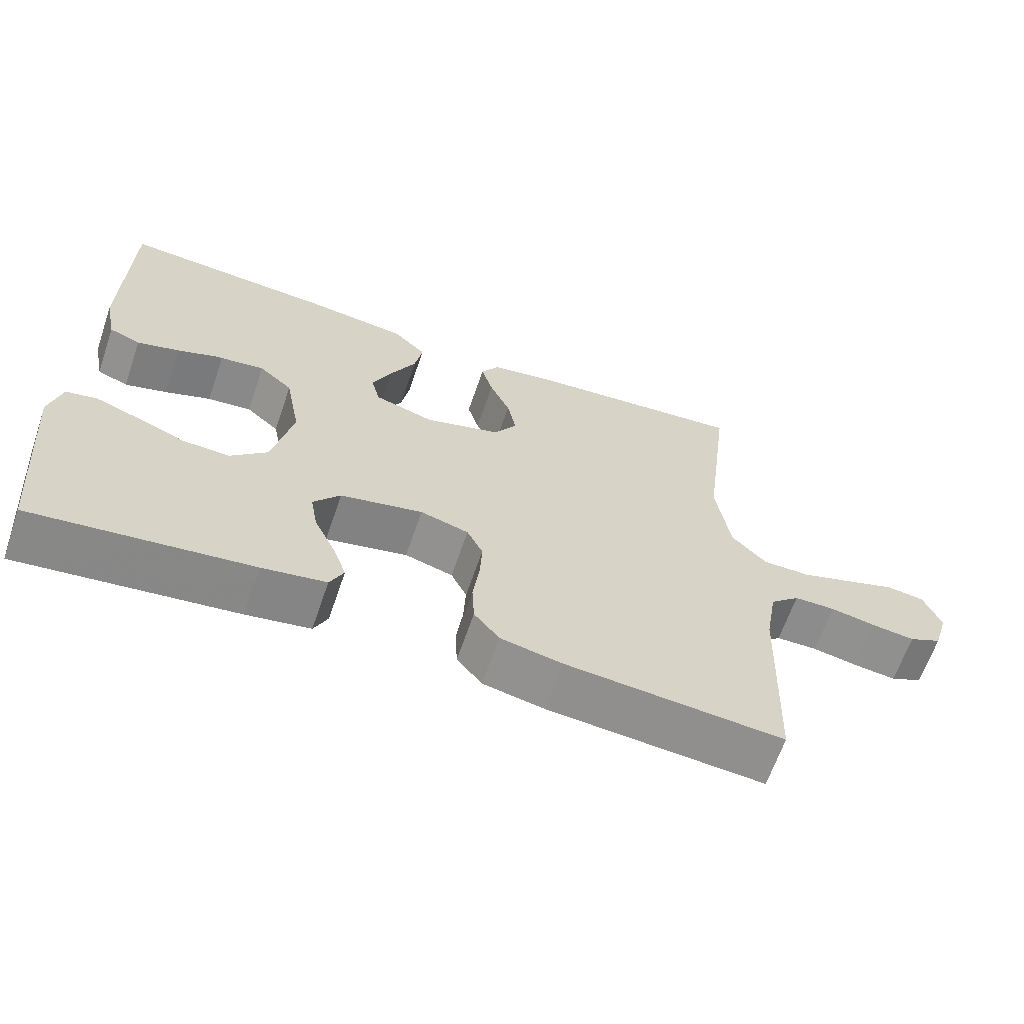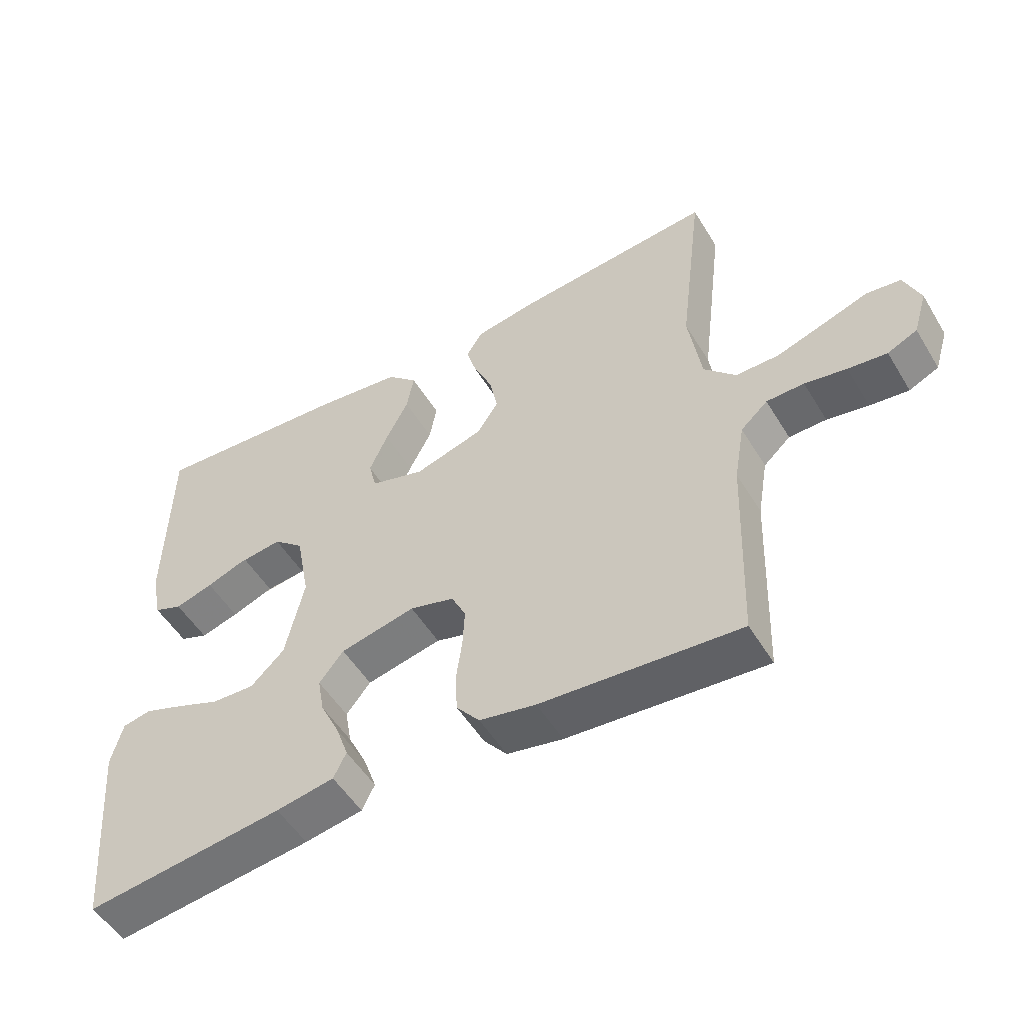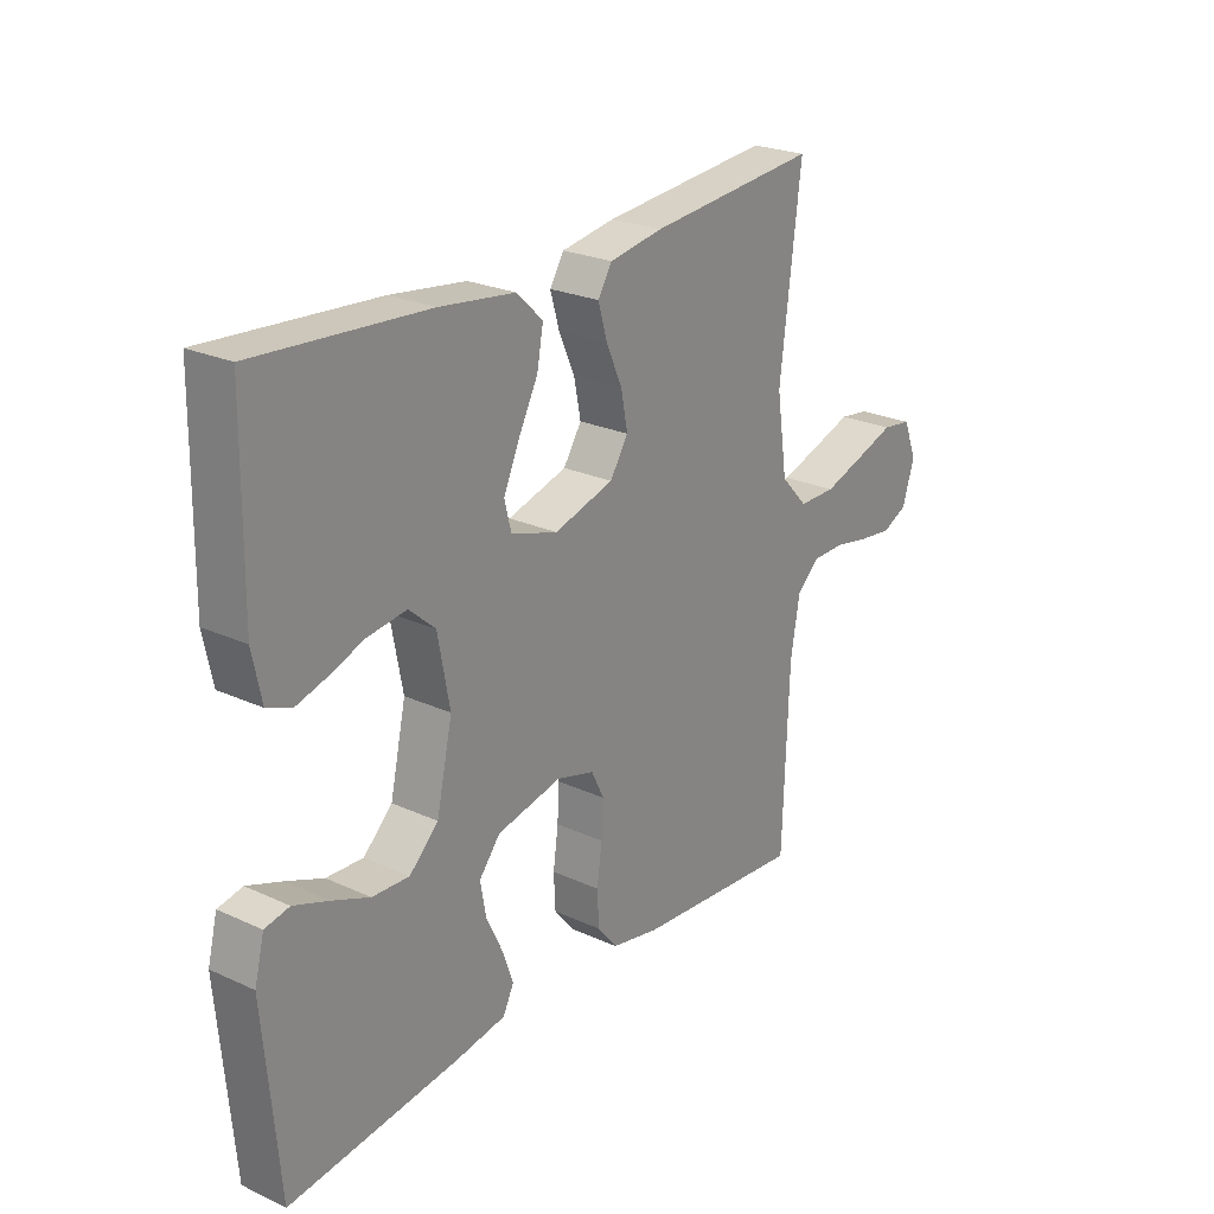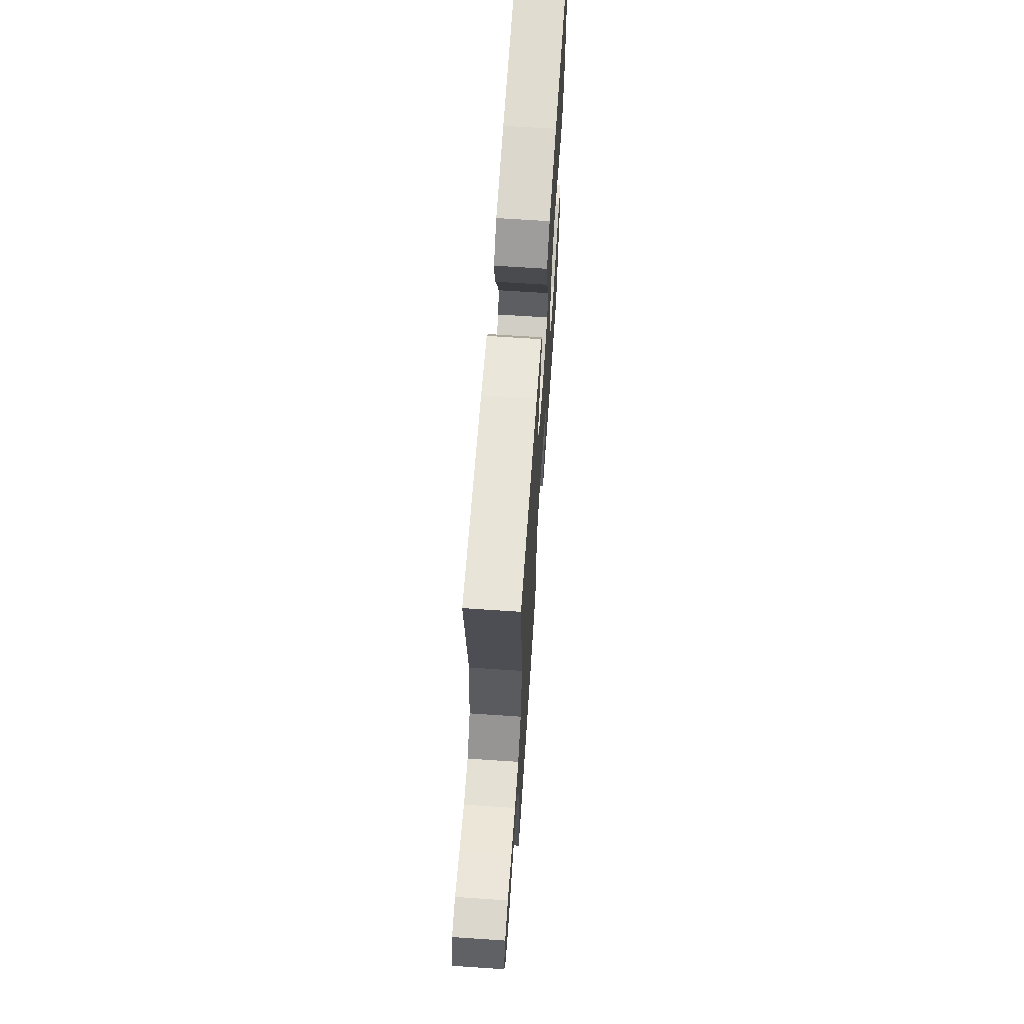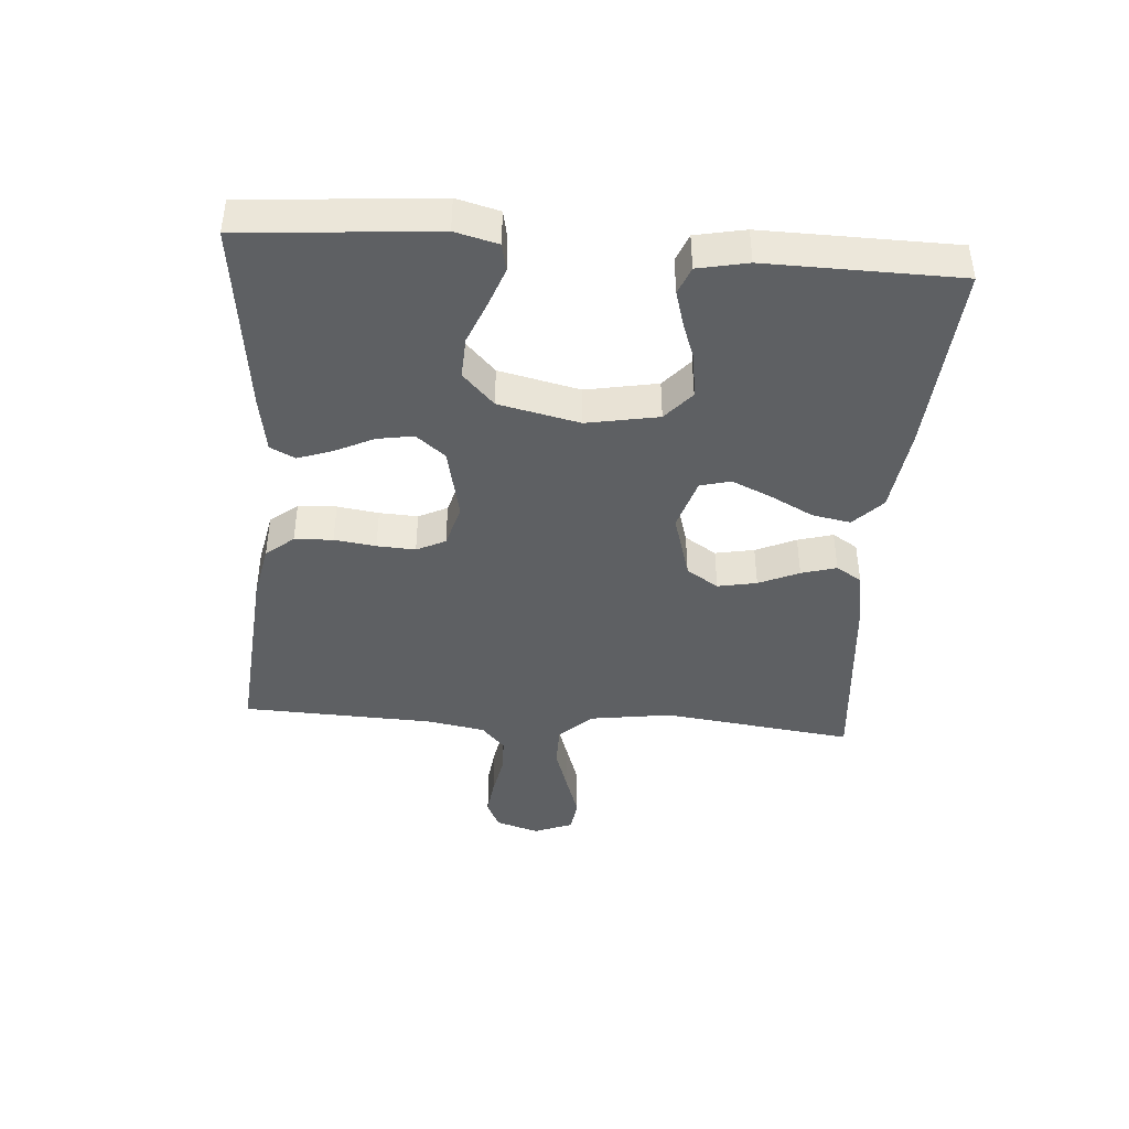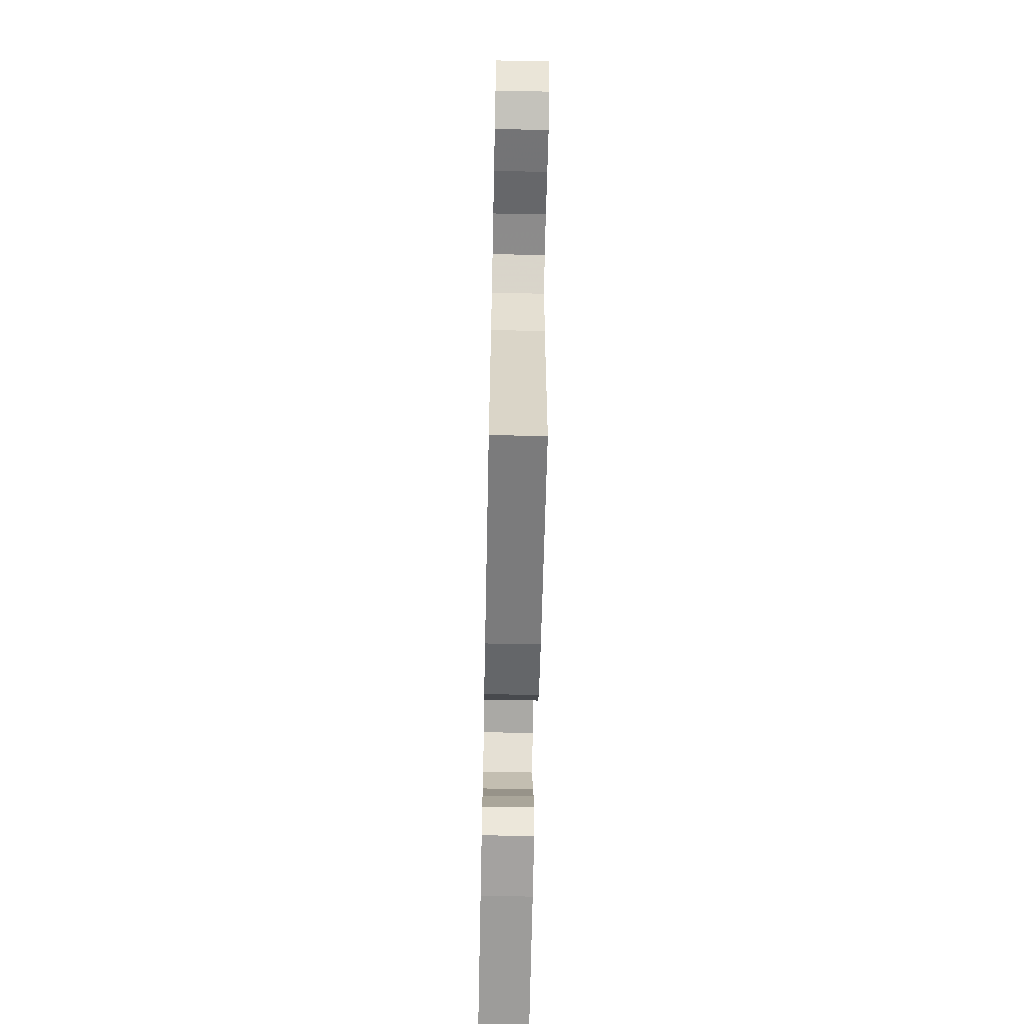
<metadata>
{"format":"obj","ext":"obj","renderer":"f3d","projection":"perspective","resolution":1024,"background":"white","views":[{"elev":-64.5,"azim":-18.9,"up":"+Z"},{"elev":-52.2,"azim":30.6,"up":"+Z"},{"elev":24.2,"azim":-52.9,"up":"+Z"},{"elev":65.5,"azim":93.9,"up":"+Z"},{"elev":-42.4,"azim":-94.4,"up":"+Y"},{"elev":-63.0,"azim":88.8,"up":"+Z"}]}
</metadata>
<code>
v 0.5 0.07 -0.5
v 0.2 0.07 -0.476
v 0.115 0.07 -0.459
v 0.08 0.07 -0.416
v 0.077 0.07 -0.356
v 0.086 0.07 -0.291
v 0.089 0.07 -0.231
v 0.067 0.07 -0.186
v 0 0.07 -0.167
v -0.114 0.07 -0.192
v -0.151 0.07 -0.238
v -0.141 0.07 -0.295
v -0.112 0.07 -0.355
v -0.093 0.07 -0.409
v -0.112 0.07 -0.448
v -0.2 0.07 -0.463
v -0.5 0.07 -0.5
v -0.526 0.07 -0.2
v -0.509 0.07 -0.133
v -0.466 0.07 -0.124
v -0.406 0.07 -0.146
v -0.339 0.07 -0.173
v -0.274 0.07 -0.176
v -0.223 0.07 -0.127
v -0.195 0.07 0
v -0.216 0.07 0.112
v -0.262 0.07 0.152
v -0.323 0.07 0.146
v -0.387 0.07 0.122
v -0.445 0.07 0.105
v -0.488 0.07 0.122
v -0.504 0.07 0.2
v -0.5 0.07 0.5
v -0.2 0.07 0.479
v -0.067 0.07 0.462
v -0.021 0.07 0.418
v -0.032 0.07 0.358
v -0.066 0.07 0.292
v -0.094 0.07 0.229
v -0.082 0.07 0.181
v 0 0.07 0.156
v 0.105 0.07 0.187
v 0.137 0.07 0.237
v 0.125 0.07 0.298
v 0.097 0.07 0.361
v 0.081 0.07 0.416
v 0.106 0.07 0.456
v 0.2 0.07 0.472
v 0.5 0.07 0.5
v 0.463 0.07 0.2
v 0.482 0.07 0.072
v 0.53 0.07 0.021
v 0.596 0.07 0.021
v 0.669 0.07 0.045
v 0.737 0.07 0.068
v 0.789 0.07 0.061
v 0.813 0.07 0
v 0.792 0.07 -0.068
v 0.747 0.07 -0.089
v 0.688 0.07 -0.082
v 0.625 0.07 -0.07
v 0.568 0.07 -0.071
v 0.527 0.07 -0.108
v 0.511 0.07 -0.2
v 0.5 0 -0.5
v 0.2 0 -0.476
v 0.115 0 -0.459
v 0.08 0 -0.416
v 0.077 0 -0.356
v 0.086 0 -0.291
v 0.089 0 -0.231
v 0.067 0 -0.186
v 0 0 -0.167
v -0.114 0 -0.192
v -0.151 0 -0.238
v -0.141 0 -0.295
v -0.112 0 -0.355
v -0.093 0 -0.409
v -0.112 0 -0.448
v -0.2 0 -0.463
v -0.5 0 -0.5
v -0.526 0 -0.2
v -0.509 0 -0.133
v -0.466 0 -0.124
v -0.406 0 -0.146
v -0.339 0 -0.173
v -0.274 0 -0.176
v -0.223 0 -0.127
v -0.195 0 0
v -0.216 0 0.112
v -0.262 0 0.152
v -0.323 0 0.146
v -0.387 0 0.122
v -0.445 0 0.105
v -0.488 0 0.122
v -0.504 0 0.2
v -0.5 0 0.5
v -0.2 0 0.479
v -0.067 0 0.462
v -0.021 0 0.418
v -0.032 0 0.358
v -0.066 0 0.292
v -0.094 0 0.229
v -0.082 0 0.181
v 0 0 0.156
v 0.105 0 0.187
v 0.137 0 0.237
v 0.125 0 0.298
v 0.097 0 0.361
v 0.081 0 0.416
v 0.106 0 0.456
v 0.2 0 0.472
v 0.5 0 0.5
v 0.463 0 0.2
v 0.482 0 0.072
v 0.53 0 0.021
v 0.596 0 0.021
v 0.669 0 0.045
v 0.737 0 0.068
v 0.789 0 0.061
v 0.813 0 0
v 0.792 0 -0.068
v 0.747 0 -0.089
v 0.688 0 -0.082
v 0.625 0 -0.07
v 0.568 0 -0.071
v 0.527 0 -0.108
v 0.511 0 -0.2
f 58 59 60 61
f 56 57 58 61
f 54 55 56 61
f 53 54 61 62
f 52 53 62 63
f 47 48 49 50
f 47 50 51
f 44 45 46 47
f 43 44 47 51
f 42 43 51 52
f 35 36 37 38
f 35 38 39
f 34 35 39
f 33 34 39 40
f 31 32 33 40
f 28 29 30 31
f 19 20 21 22
f 17 18 19 22
f 17 22 23
f 16 17 23 24
f 12 13 14 15
f 12 15 16 24
f 3 4 5 6
f 3 6 7
f 64 1 2 3
f 64 3 7
f 63 64 7 8
f 41 42 52 63
f 41 63 8 9
f 40 41 9 10
f 11 12 24 25
f 40 10 11 25
f 40 25 26
f 40 26 27
f 31 40 27
f 31 28 27
f 125 124 123 122
f 125 122 121 120
f 125 120 119 118
f 126 125 118 117
f 127 126 117 116
f 114 113 112 111
f 115 114 111
f 111 110 109 108
f 115 111 108 107
f 116 115 107 106
f 102 101 100 99
f 103 102 99
f 103 99 98
f 104 103 98 97
f 104 97 96 95
f 95 94 93 92
f 86 85 84 83
f 86 83 82 81
f 87 86 81
f 88 87 81 80
f 79 78 77 76
f 88 80 79 76
f 70 69 68 67
f 71 70 67
f 67 66 65 128
f 71 67 128
f 72 71 128 127
f 127 116 106 105
f 73 72 127 105
f 74 73 105 104
f 89 88 76 75
f 89 75 74 104
f 90 89 104
f 91 90 104
f 91 104 95
f 91 92 95
f 1 65 66 2
f 2 66 67 3
f 3 67 68 4
f 4 68 69 5
f 5 69 70 6
f 6 70 71 7
f 7 71 72 8
f 8 72 73 9
f 9 73 74 10
f 10 74 75 11
f 11 75 76 12
f 12 76 77 13
f 13 77 78 14
f 14 78 79 15
f 15 79 80 16
f 16 80 81 17
f 17 81 82 18
f 18 82 83 19
f 19 83 84 20
f 20 84 85 21
f 21 85 86 22
f 22 86 87 23
f 23 87 88 24
f 24 88 89 25
f 25 89 90 26
f 26 90 91 27
f 27 91 92 28
f 28 92 93 29
f 29 93 94 30
f 30 94 95 31
f 31 95 96 32
f 32 96 97 33
f 33 97 98 34
f 34 98 99 35
f 35 99 100 36
f 36 100 101 37
f 37 101 102 38
f 38 102 103 39
f 39 103 104 40
f 40 104 105 41
f 41 105 106 42
f 42 106 107 43
f 43 107 108 44
f 44 108 109 45
f 45 109 110 46
f 46 110 111 47
f 47 111 112 48
f 48 112 113 49
f 49 113 114 50
f 50 114 115 51
f 51 115 116 52
f 52 116 117 53
f 53 117 118 54
f 54 118 119 55
f 55 119 120 56
f 56 120 121 57
f 57 121 122 58
f 58 122 123 59
f 59 123 124 60
f 60 124 125 61
f 61 125 126 62
f 62 126 127 63
f 63 127 128 64
f 64 128 65 1

</code>
